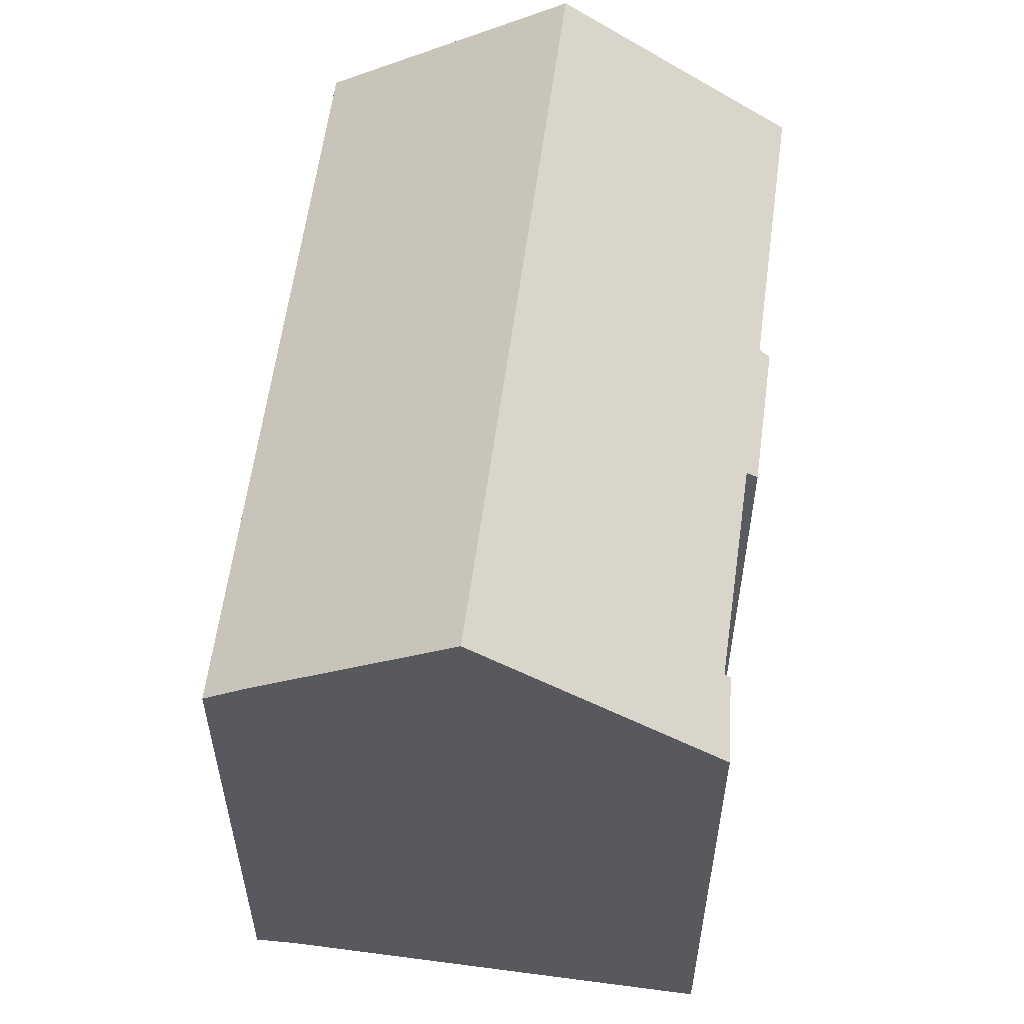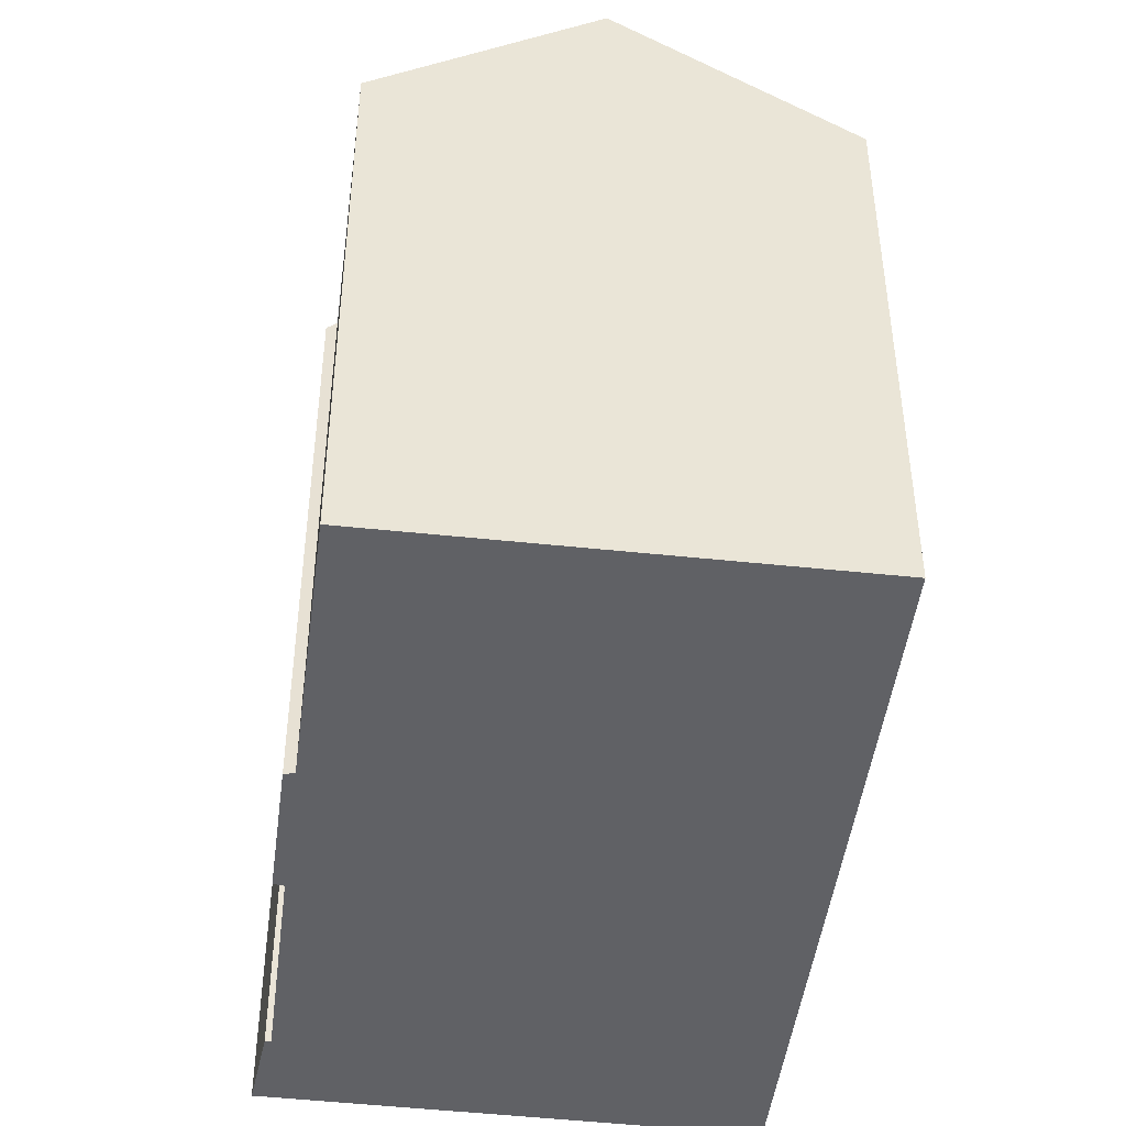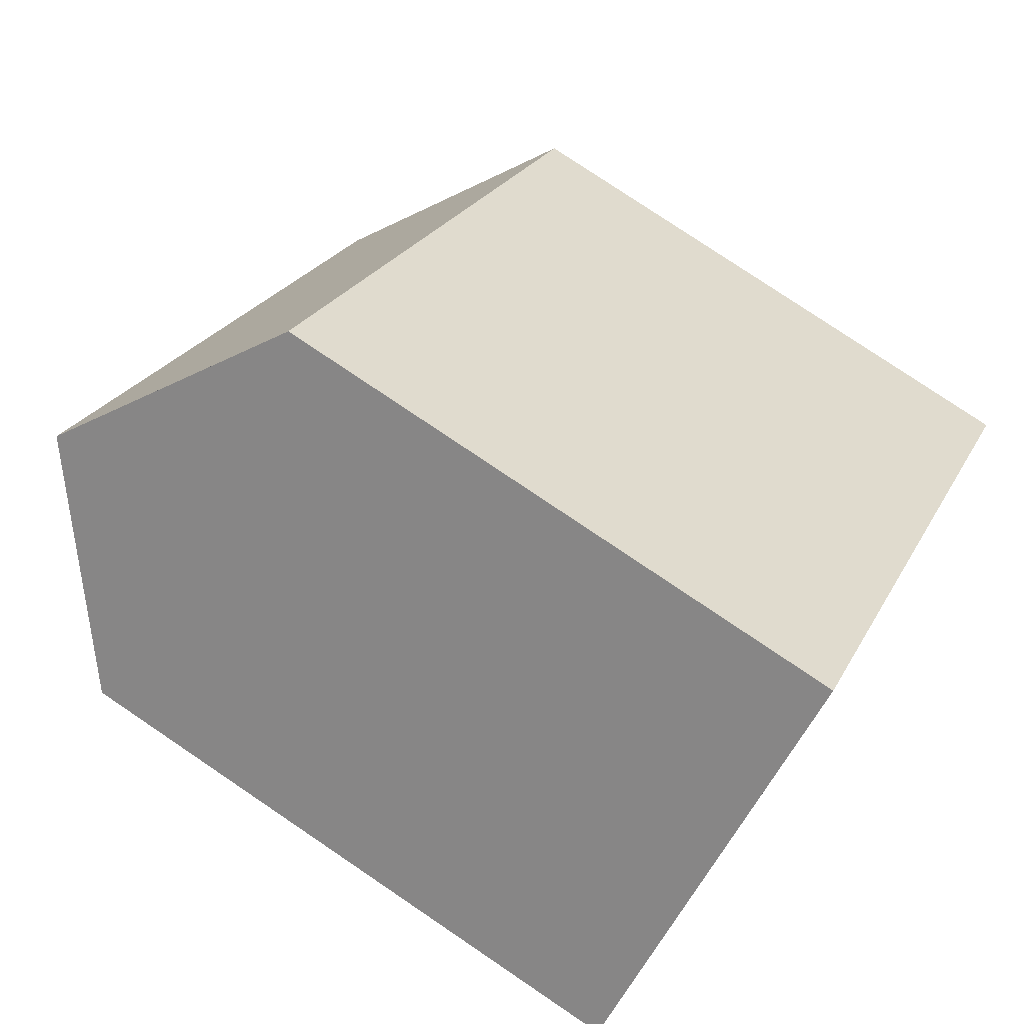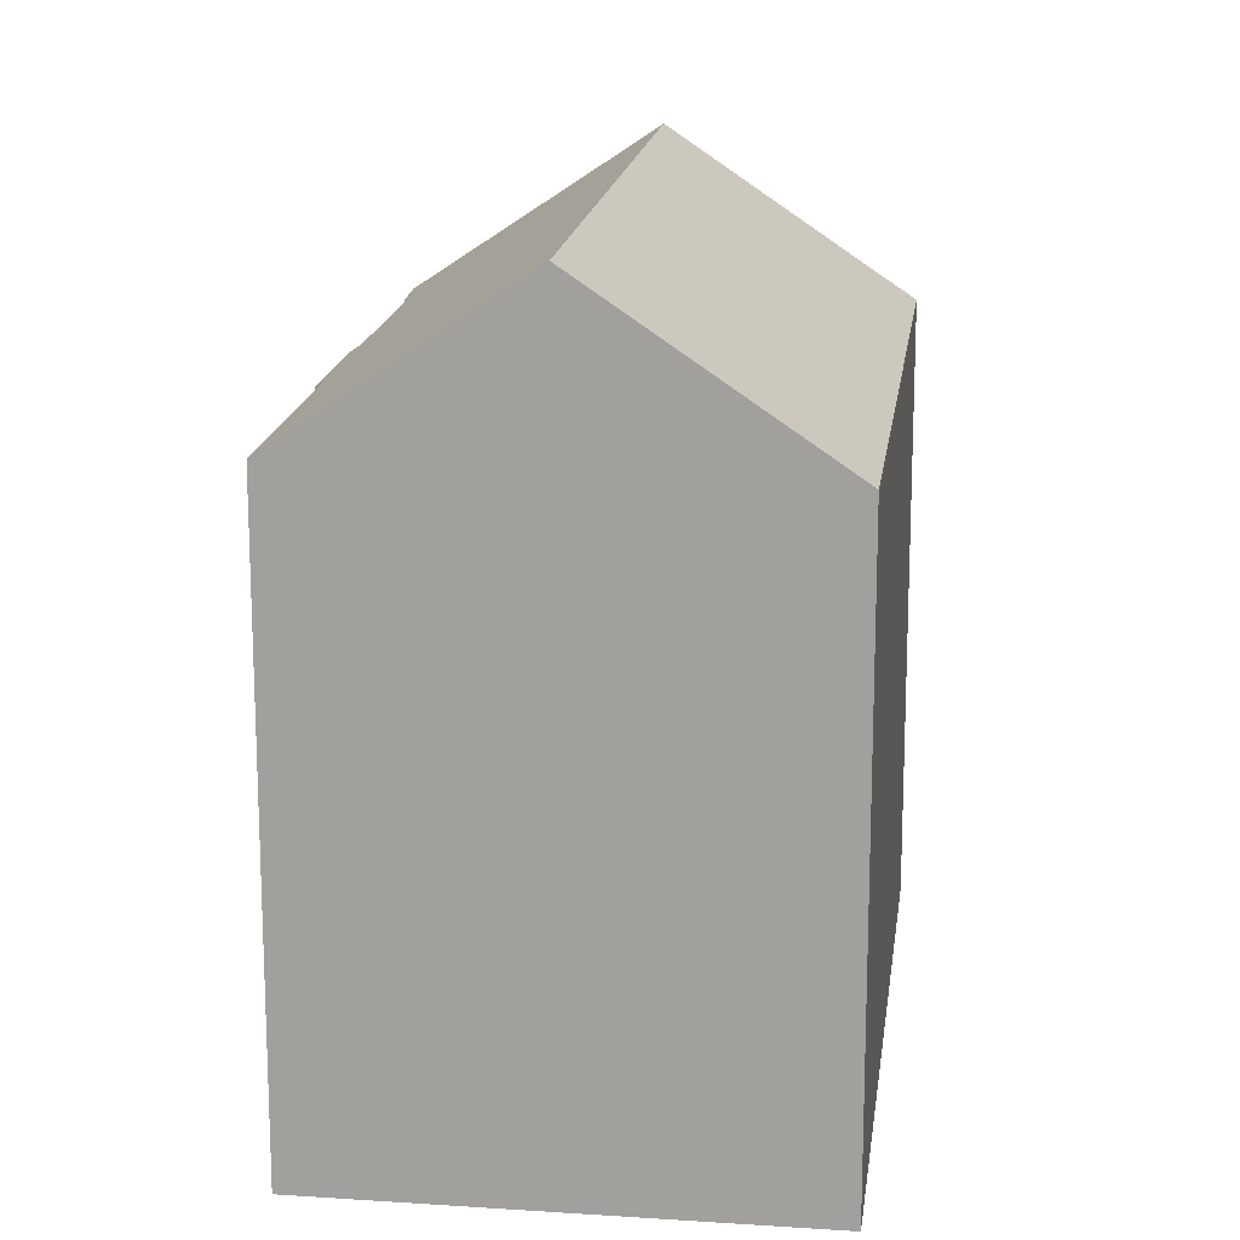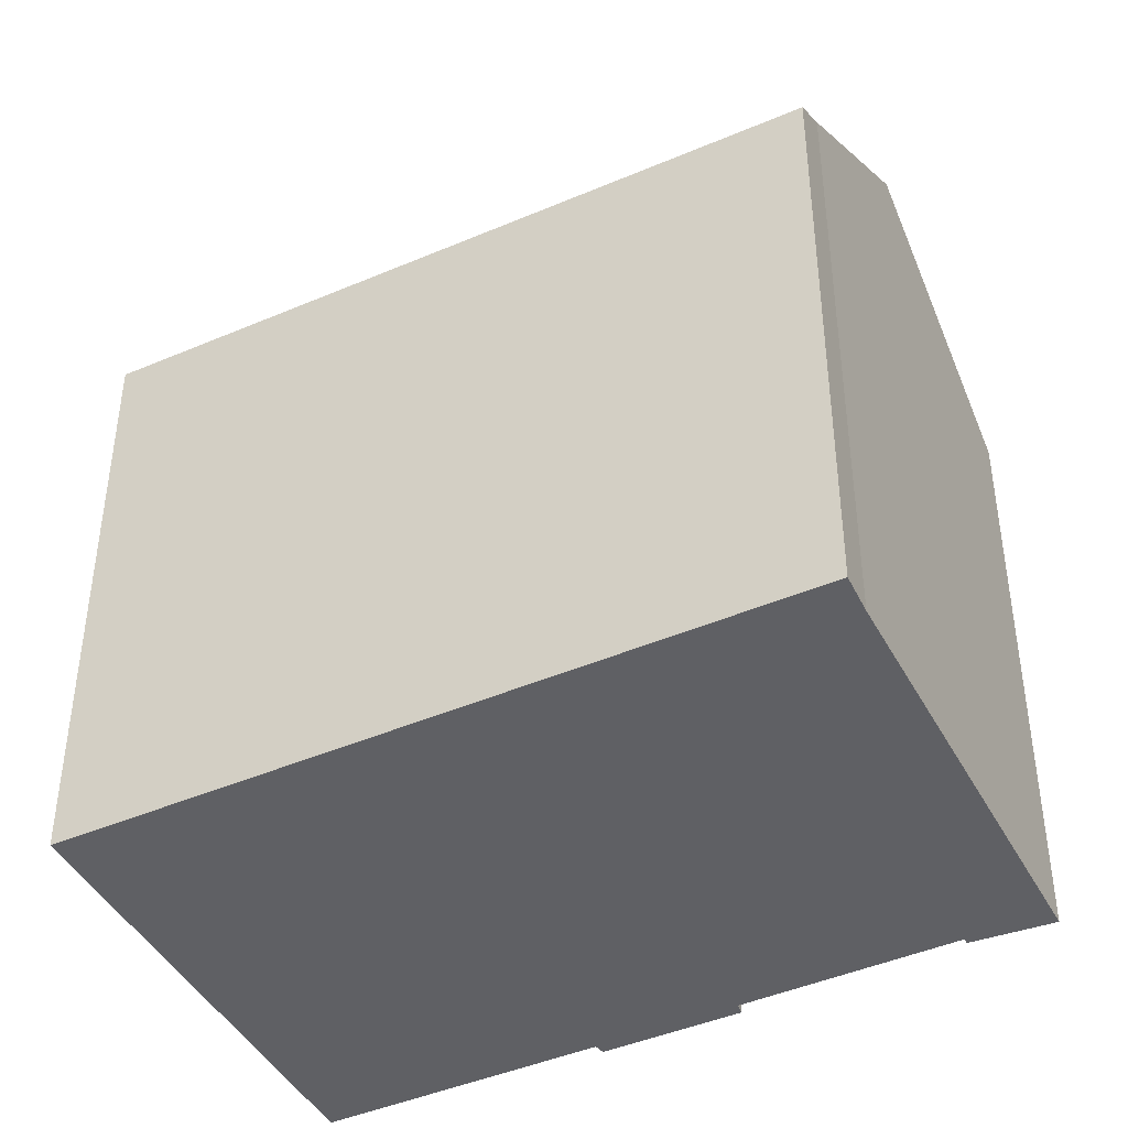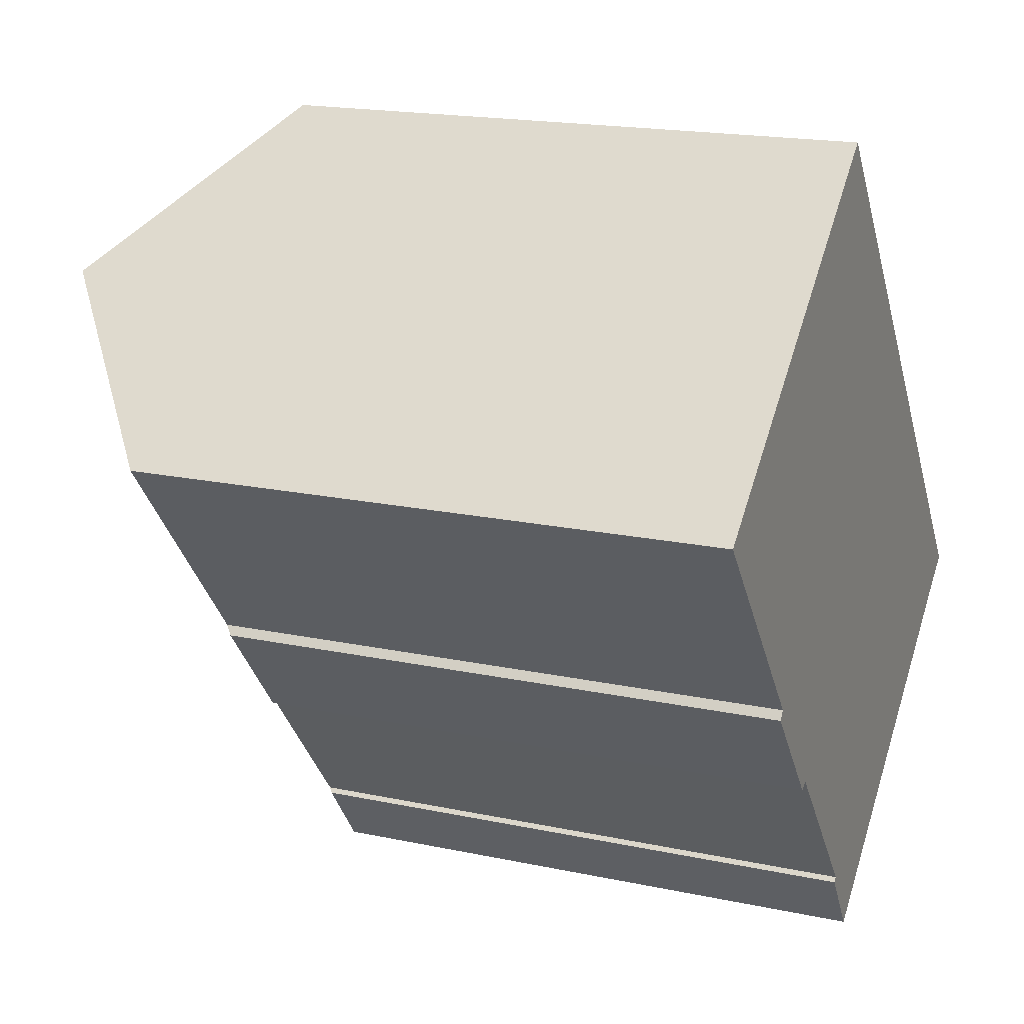
<metadata>
{"format":"obj","ext":"obj","renderer":"f3d","projection":"perspective","resolution":1024,"background":"white","views":[{"elev":59.4,"azim":148.8,"up":"+Y"},{"elev":-47.2,"azim":-46.2,"up":"+Y"},{"elev":78.6,"azim":-56.0,"up":"+Z"},{"elev":16.7,"azim":-31.6,"up":"+Y"},{"elev":-44.4,"azim":77.7,"up":"+Y"},{"elev":18.1,"azim":-67.4,"up":"+Z"}]}
</metadata>
<code>
v  4.505 19.28 3.692
v  19.67 16.18 -7.788
v  16.09 19.28 -10.68
v  20.03 15.87 -7.497
v  20.88 15.16 -6.863
v  9.24 15.16 7.572
v  8.853 15.5 7.255
v  10.13 15.26 -12.79
v  11.31 15.14 -14.55
v  10.24 15.37 -12.69
v  6.738 15.35 -8.387
v  6.502 15.16 -8.536
v  4.453 15.35 -5.551
v  4.279 15.16 -5.764
v  0 15.36 9.404e-16
v  10.13 7.832e-16 -12.79
v  11.31 8.907e-16 -14.55
v  10.24 7.767e-16 -12.69
v  6.738 5.136e-16 -8.387
v  4.279 3.529e-16 -5.764
v  6.502 5.227e-16 -8.536
v  0 0 0
v  4.453 3.399e-16 -5.551
v  8.853 -4.442e-16 7.255
v  9.24 -4.637e-16 7.572
v  4.505 -2.261e-16 3.692
v  20.03 4.591e-16 -7.497
v  20.88 4.202e-16 -6.863
v  19.67 4.769e-16 -7.788
v  16.09 6.54e-16 -10.68
g defaultobject
f 1 2 3
f 2 1 4
f 4 1 5
f 5 1 6
f 6 1 7
f 8 3 9
f 3 8 10
f 3 10 1
f 1 10 11
f 1 11 12
f 1 12 13
f 13 12 14
f 1 13 15
f 9 16 8
f 16 9 17
f 18 11 10
f 11 18 19
f 12 20 14
f 20 12 21
f 13 22 15
f 22 13 23
f 8 18 10
f 18 8 16
f 14 23 13
f 23 14 20
f 22 1 15
f 1 22 7
f 7 22 6
f 6 22 24
f 6 24 25
f 24 22 26
f 19 12 11
f 12 19 21
f 5 27 4
f 27 5 28
f 2 9 3
f 9 2 4
f 9 4 27
f 9 27 29
f 9 29 17
f 17 29 30
f 25 5 6
f 5 25 28
f 17 18 16
f 21 23 20
f 23 21 26
f 26 21 24
f 24 21 19
f 24 19 18
f 24 18 25
f 25 18 28
f 28 18 27
f 27 18 29
f 29 18 30
f 30 18 17
f 26 22 23

</code>
